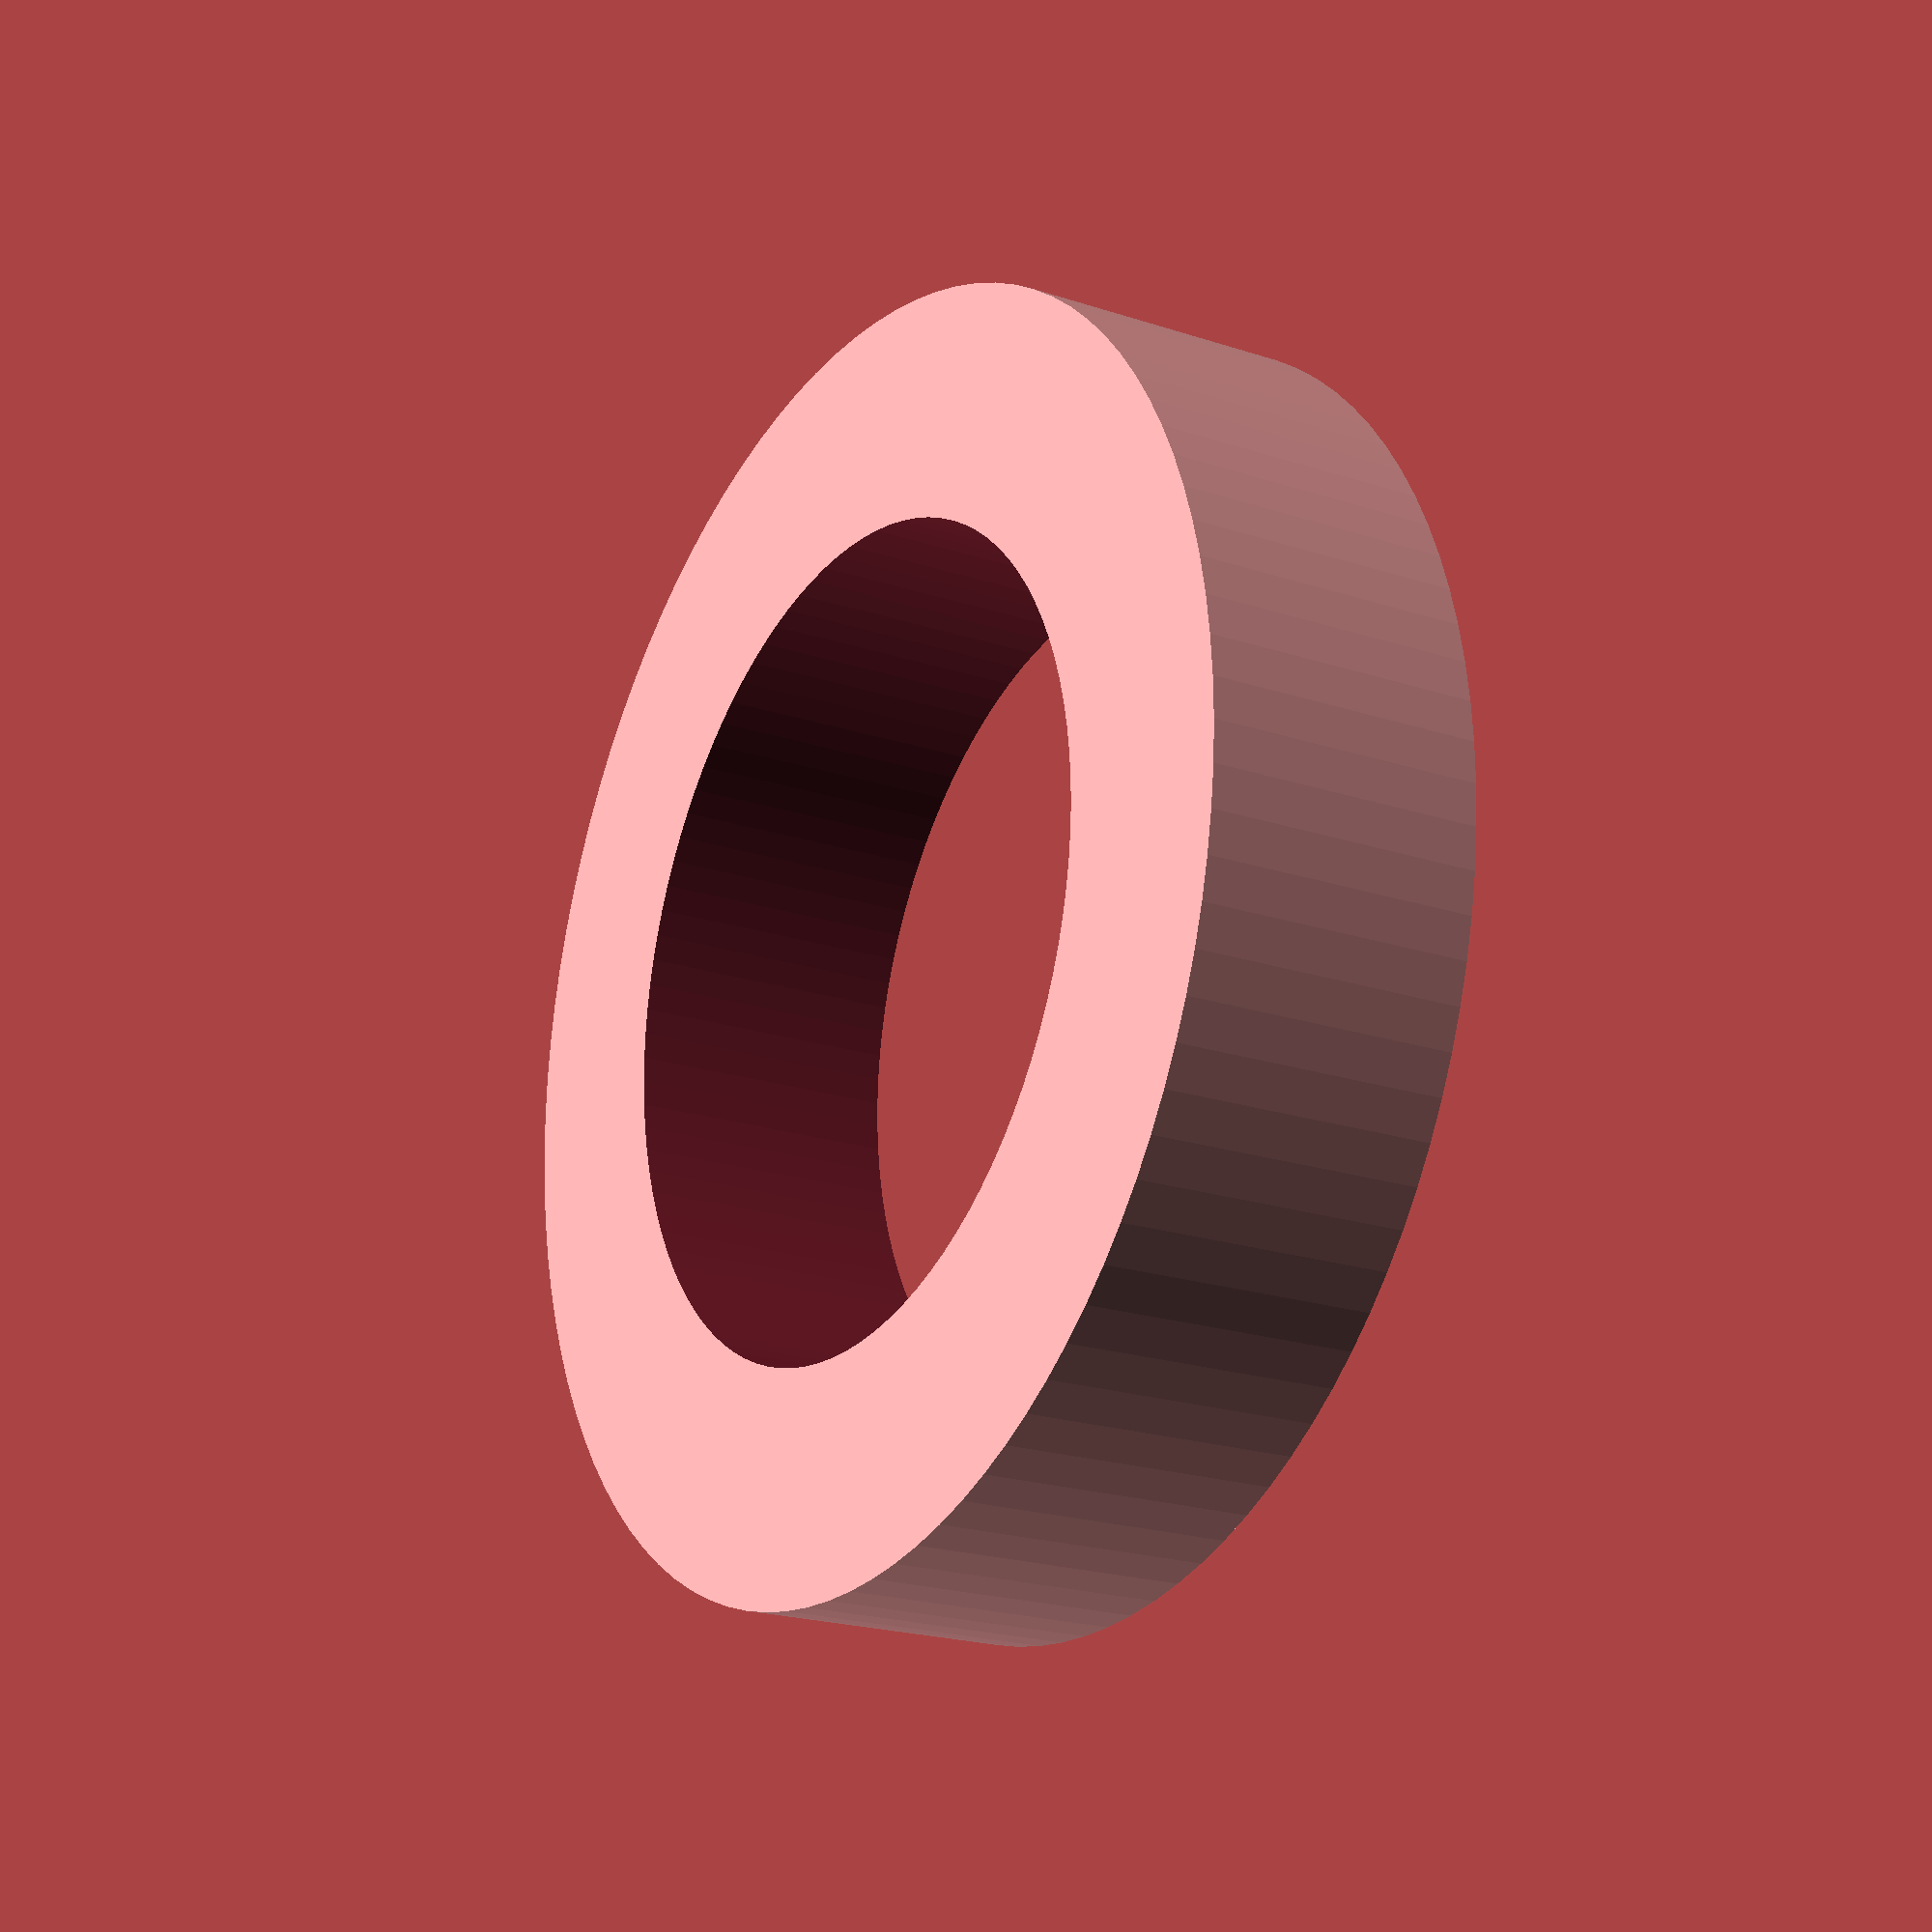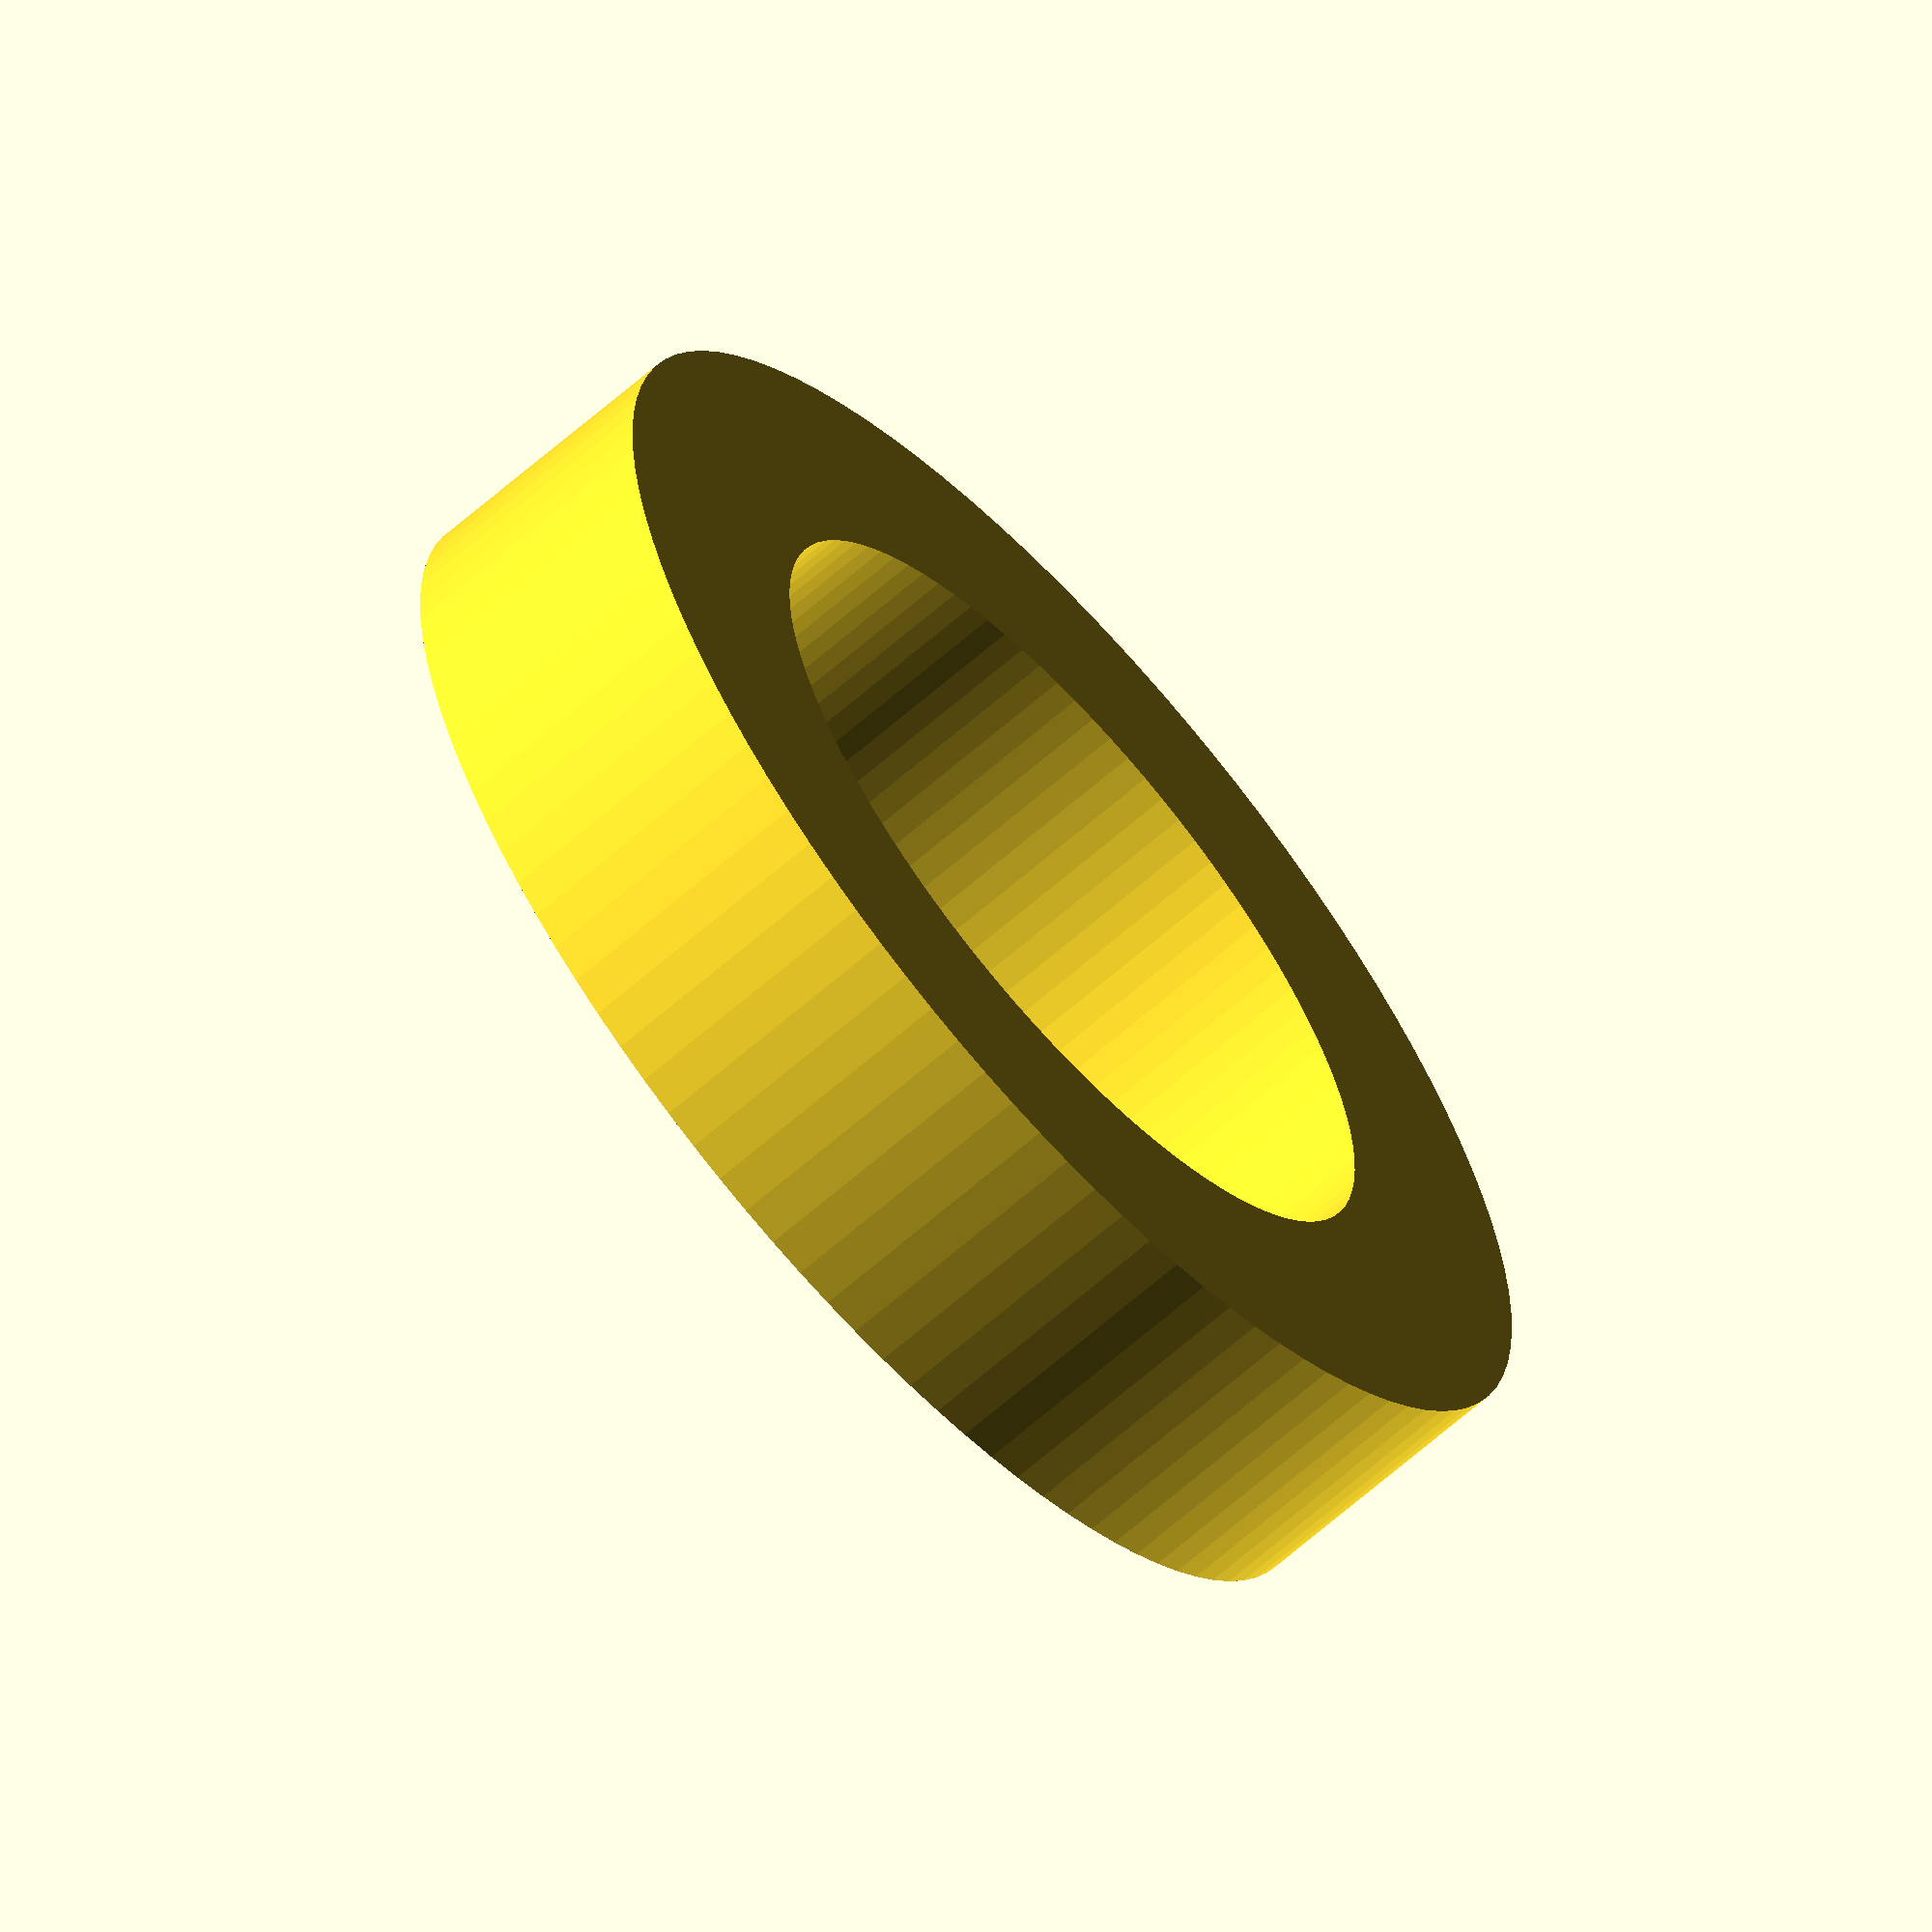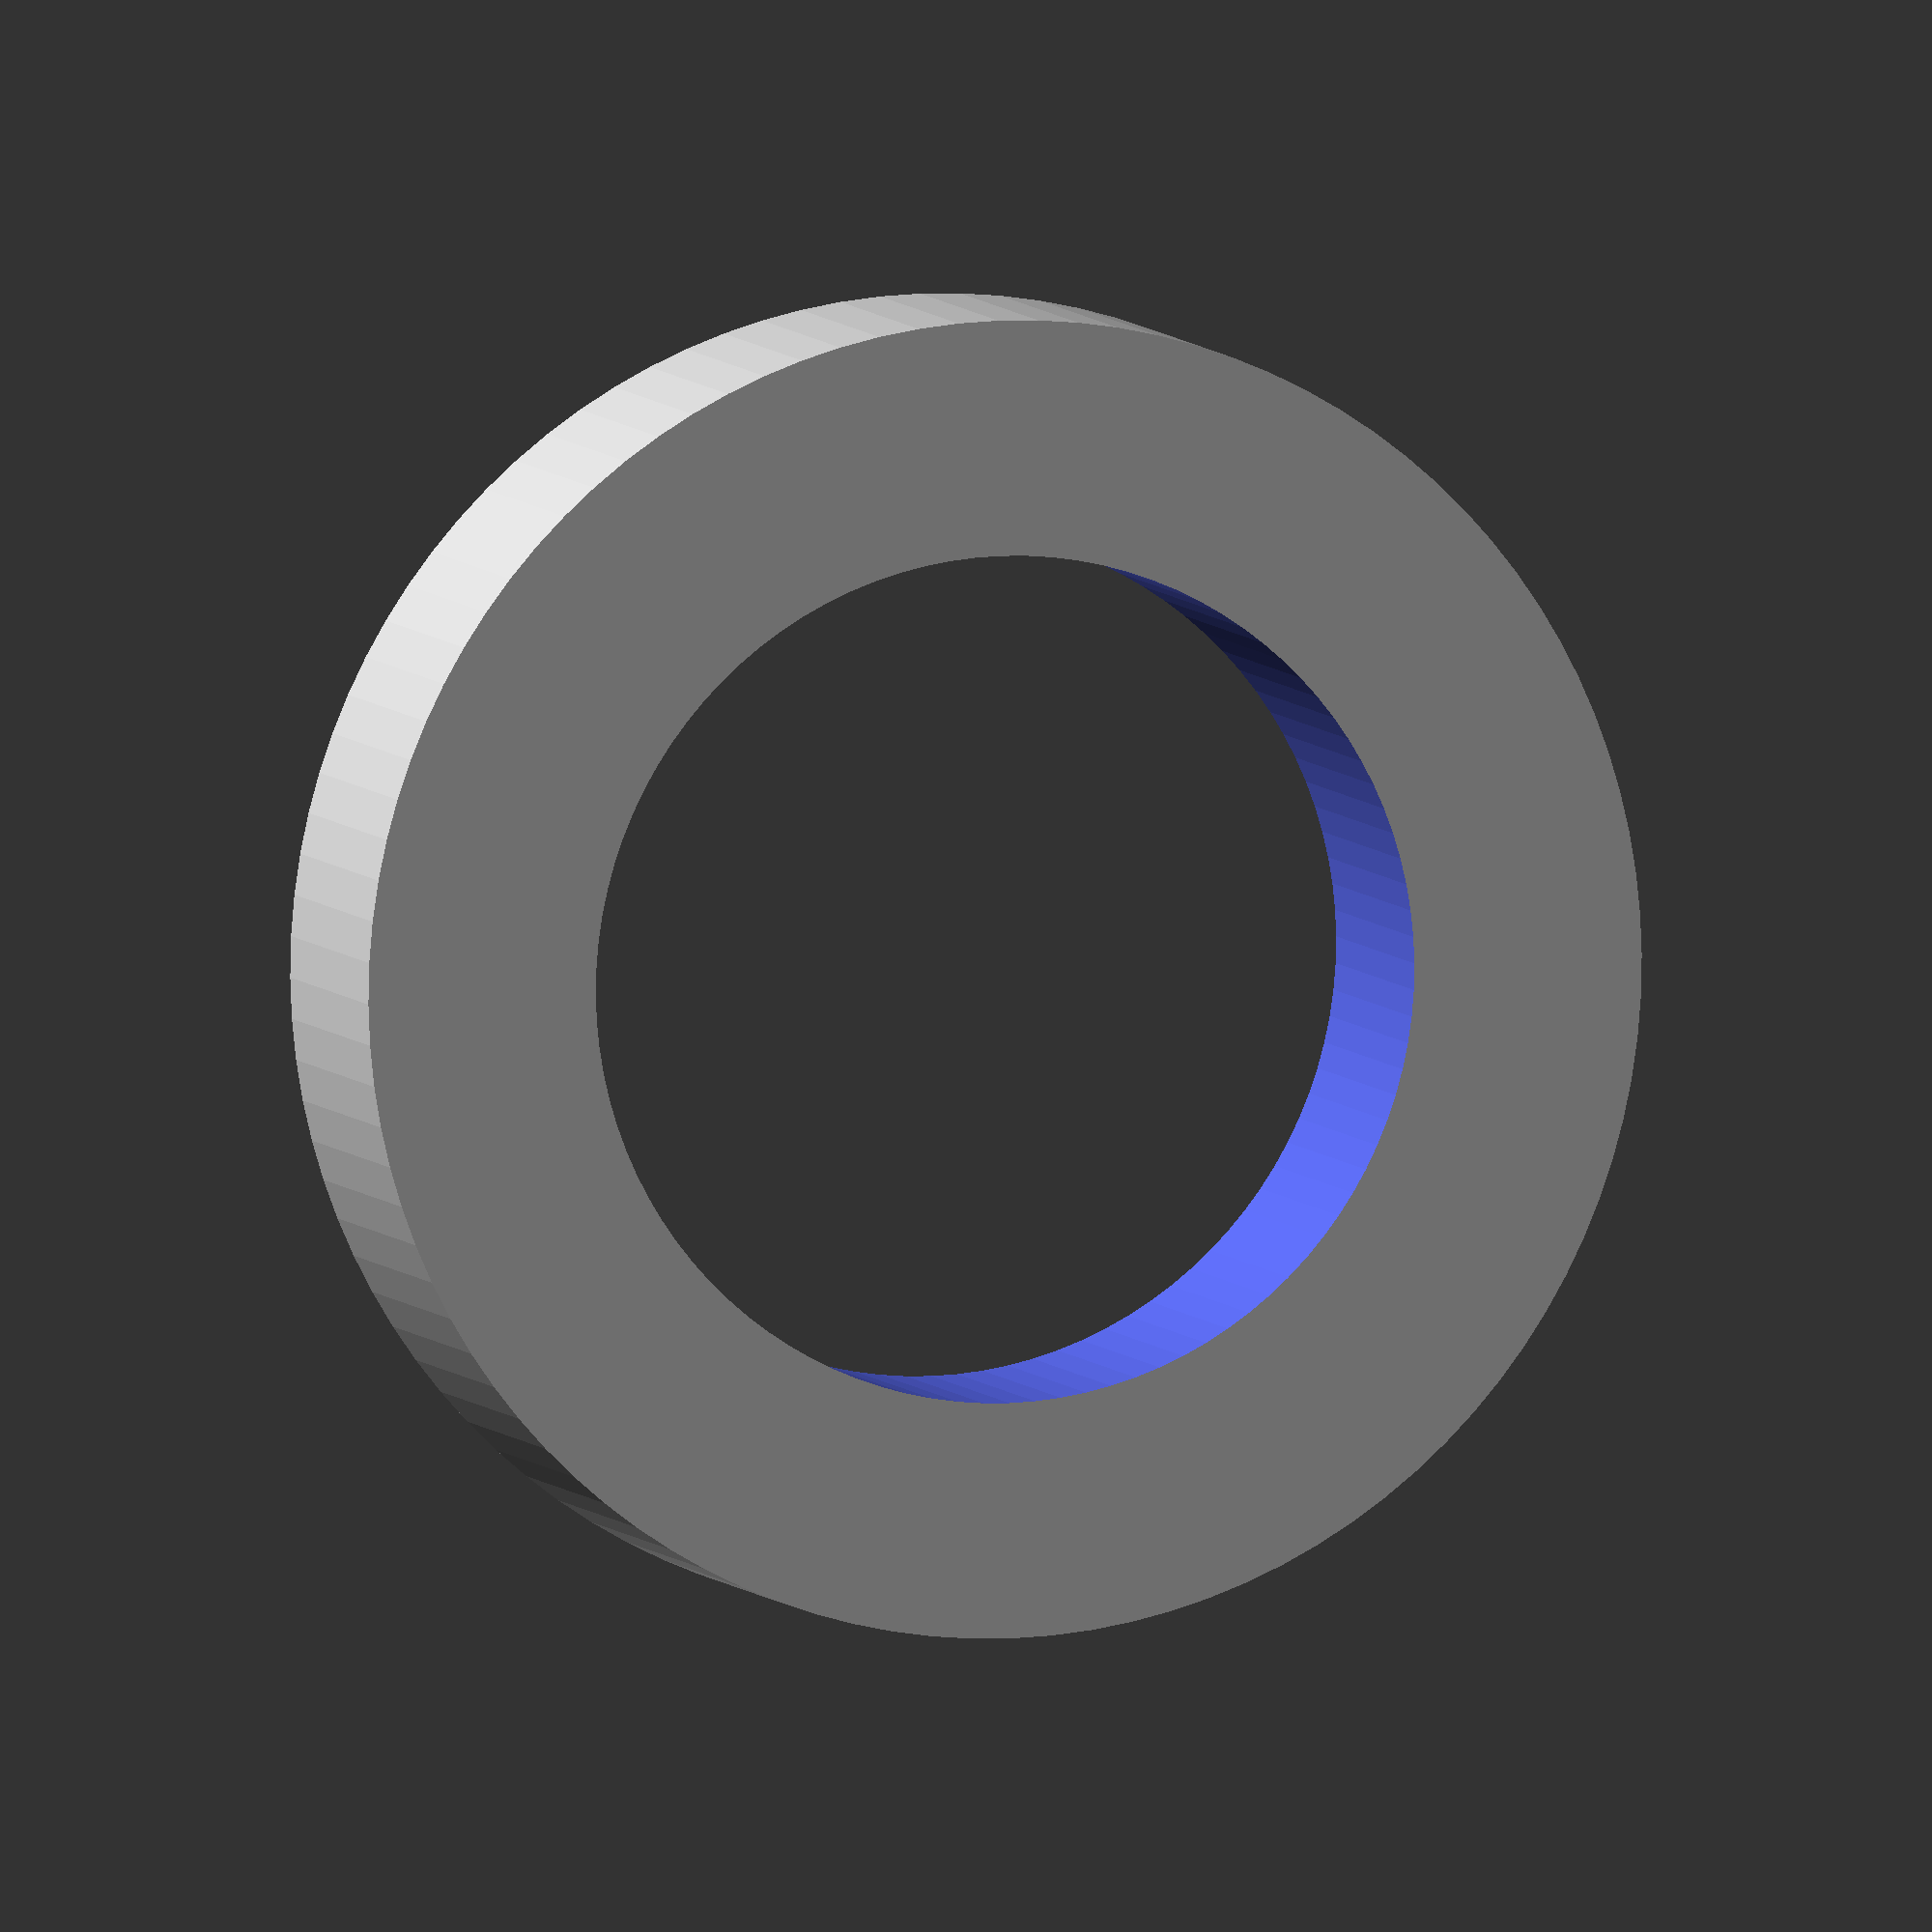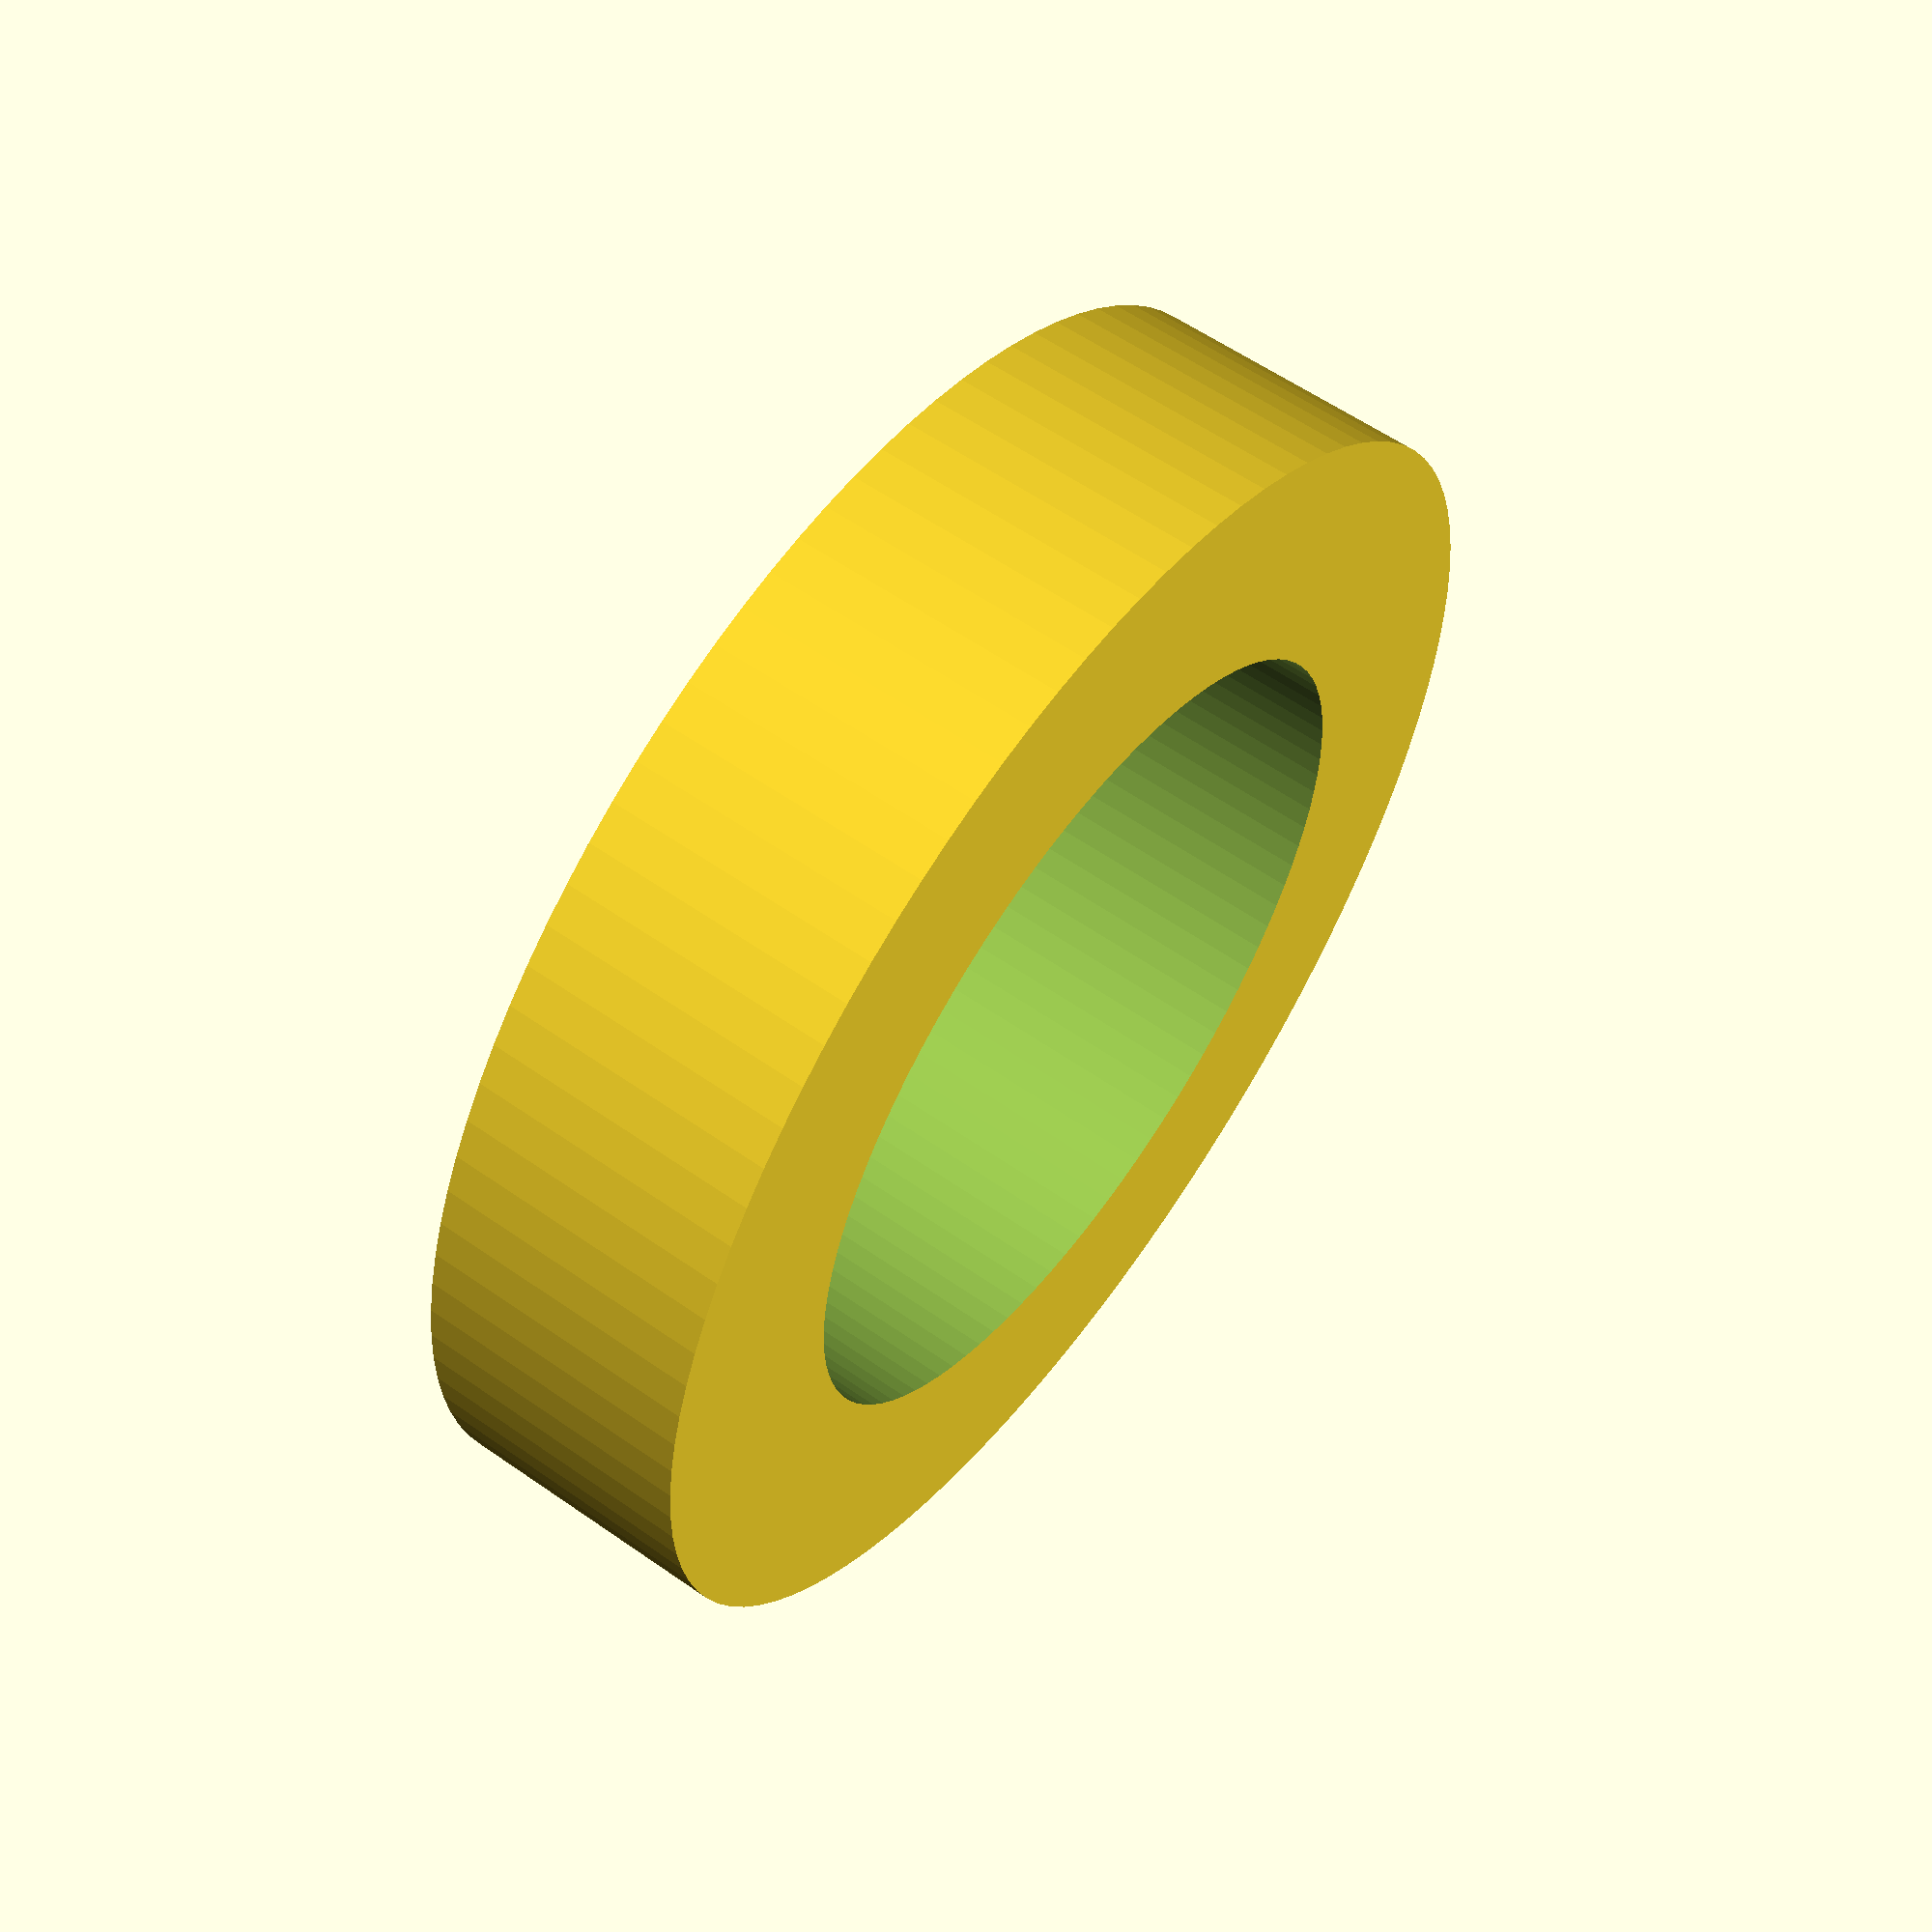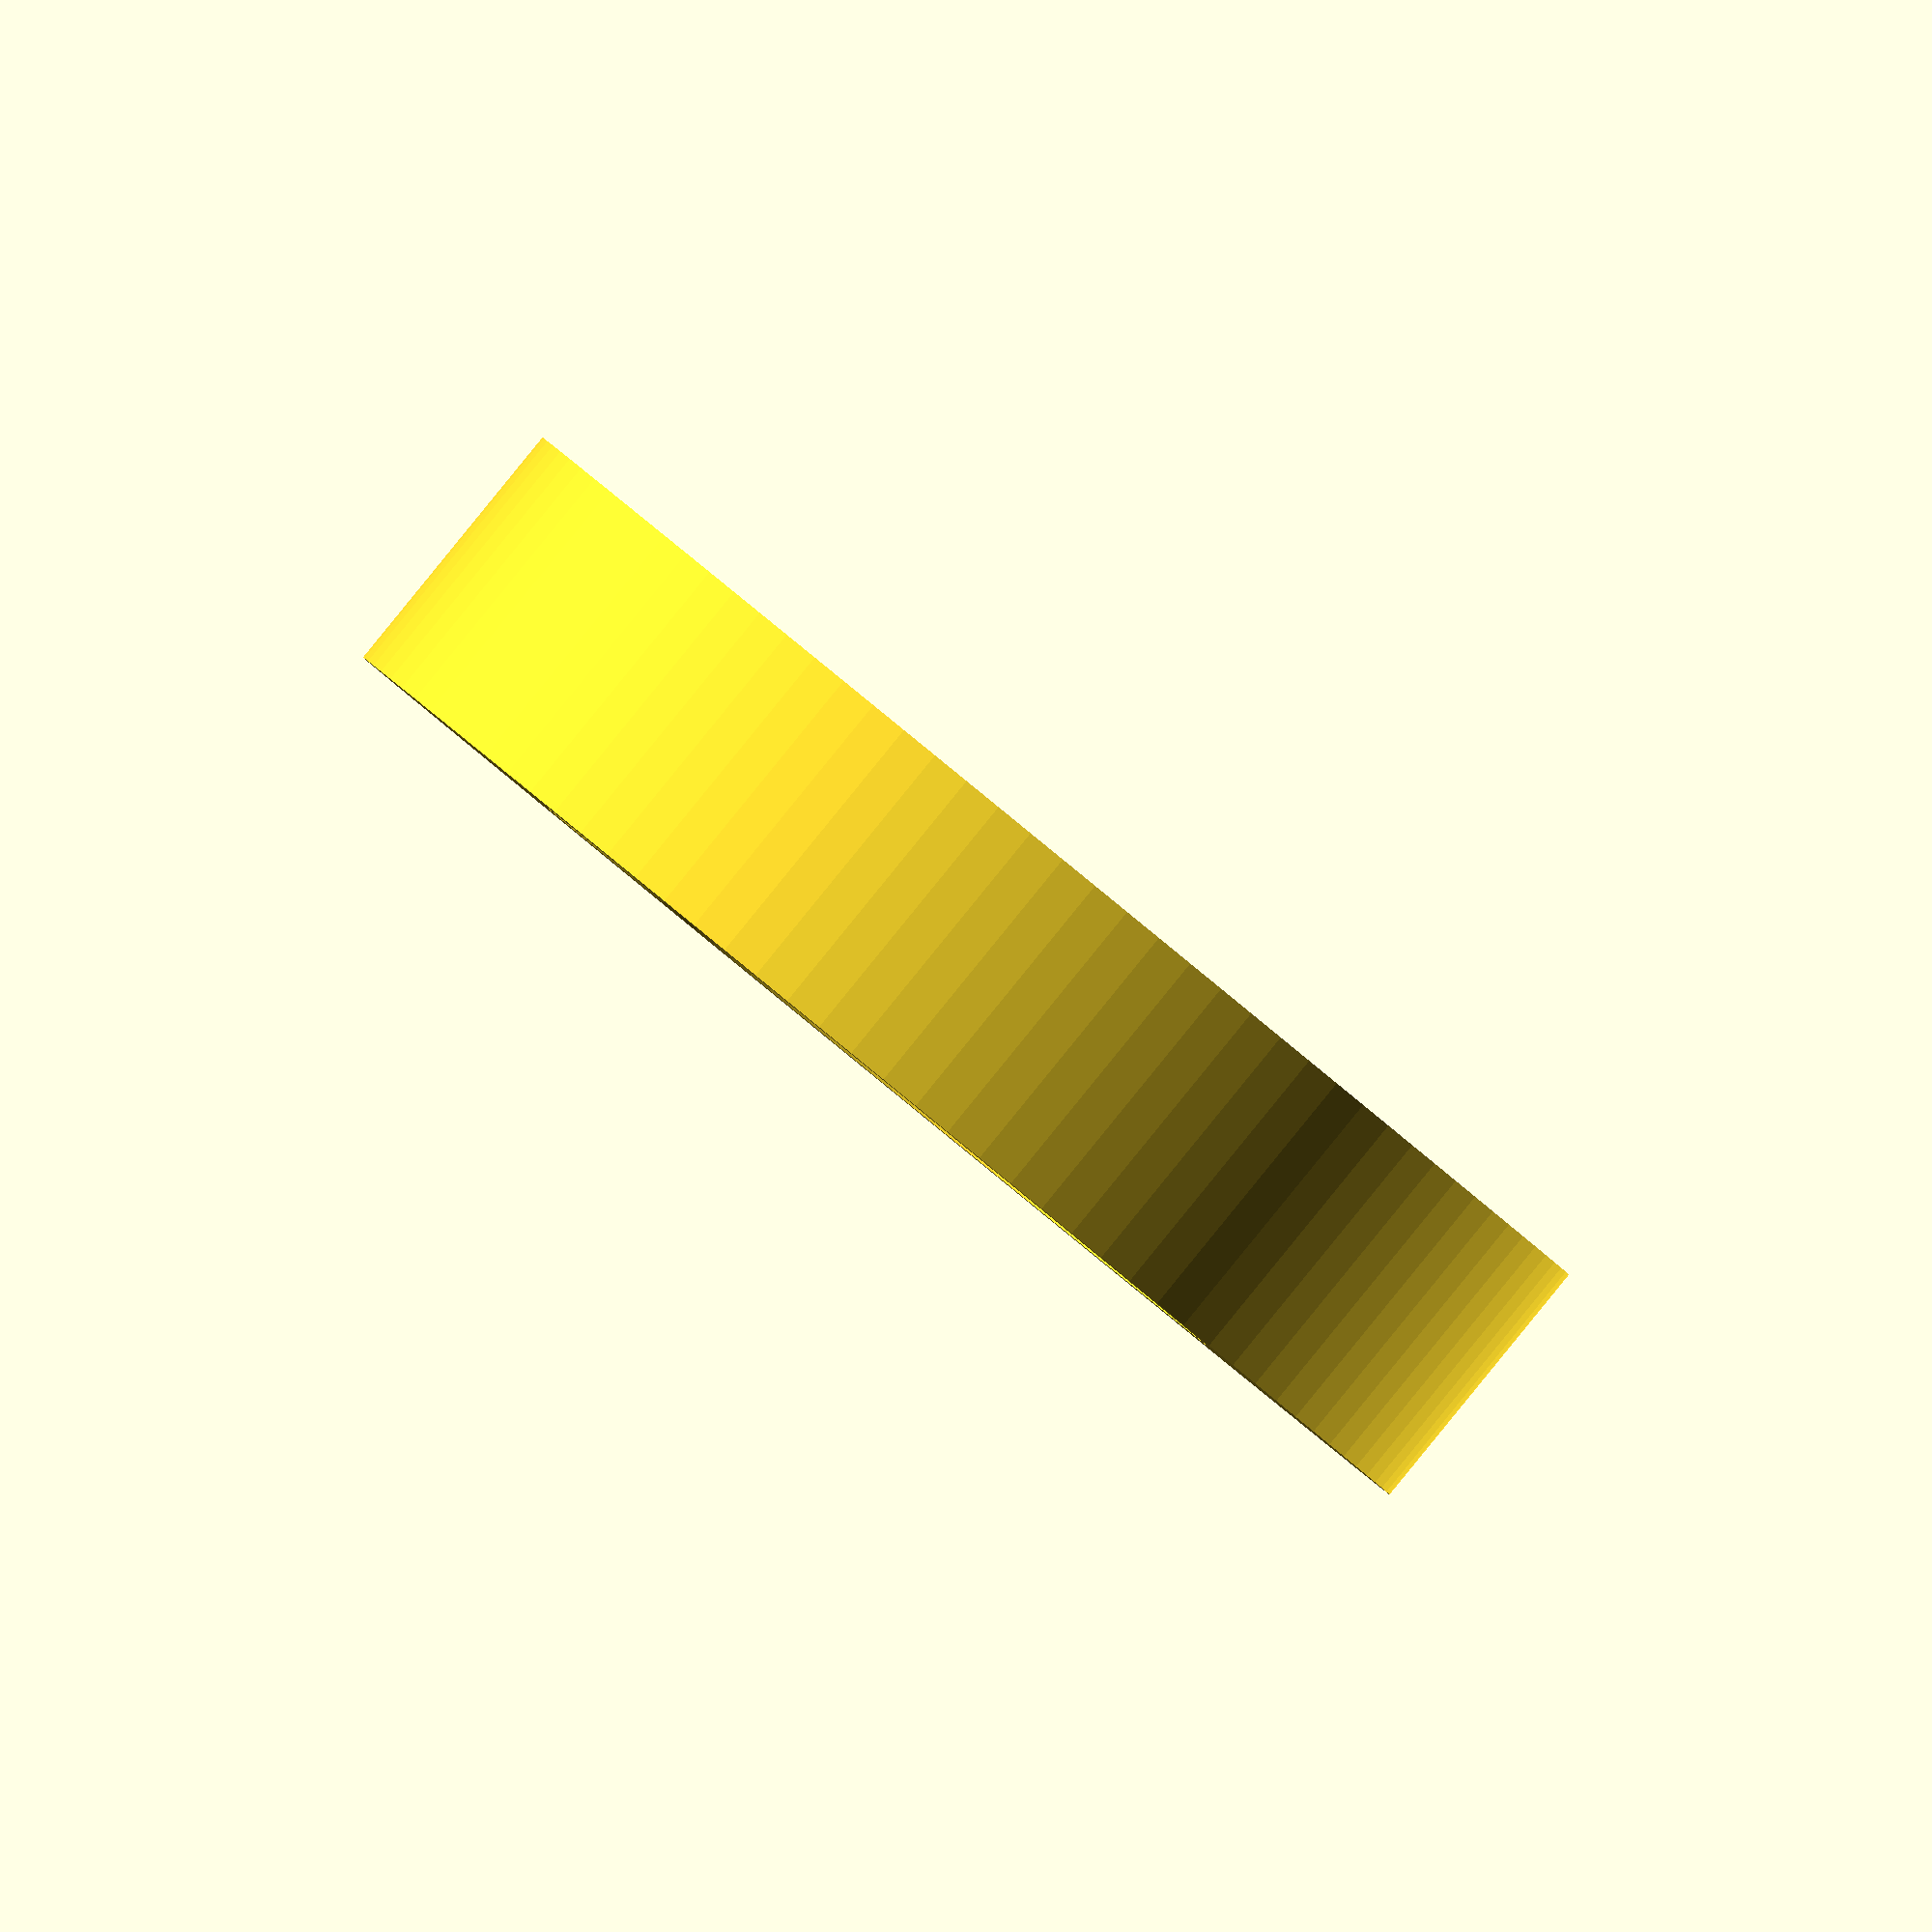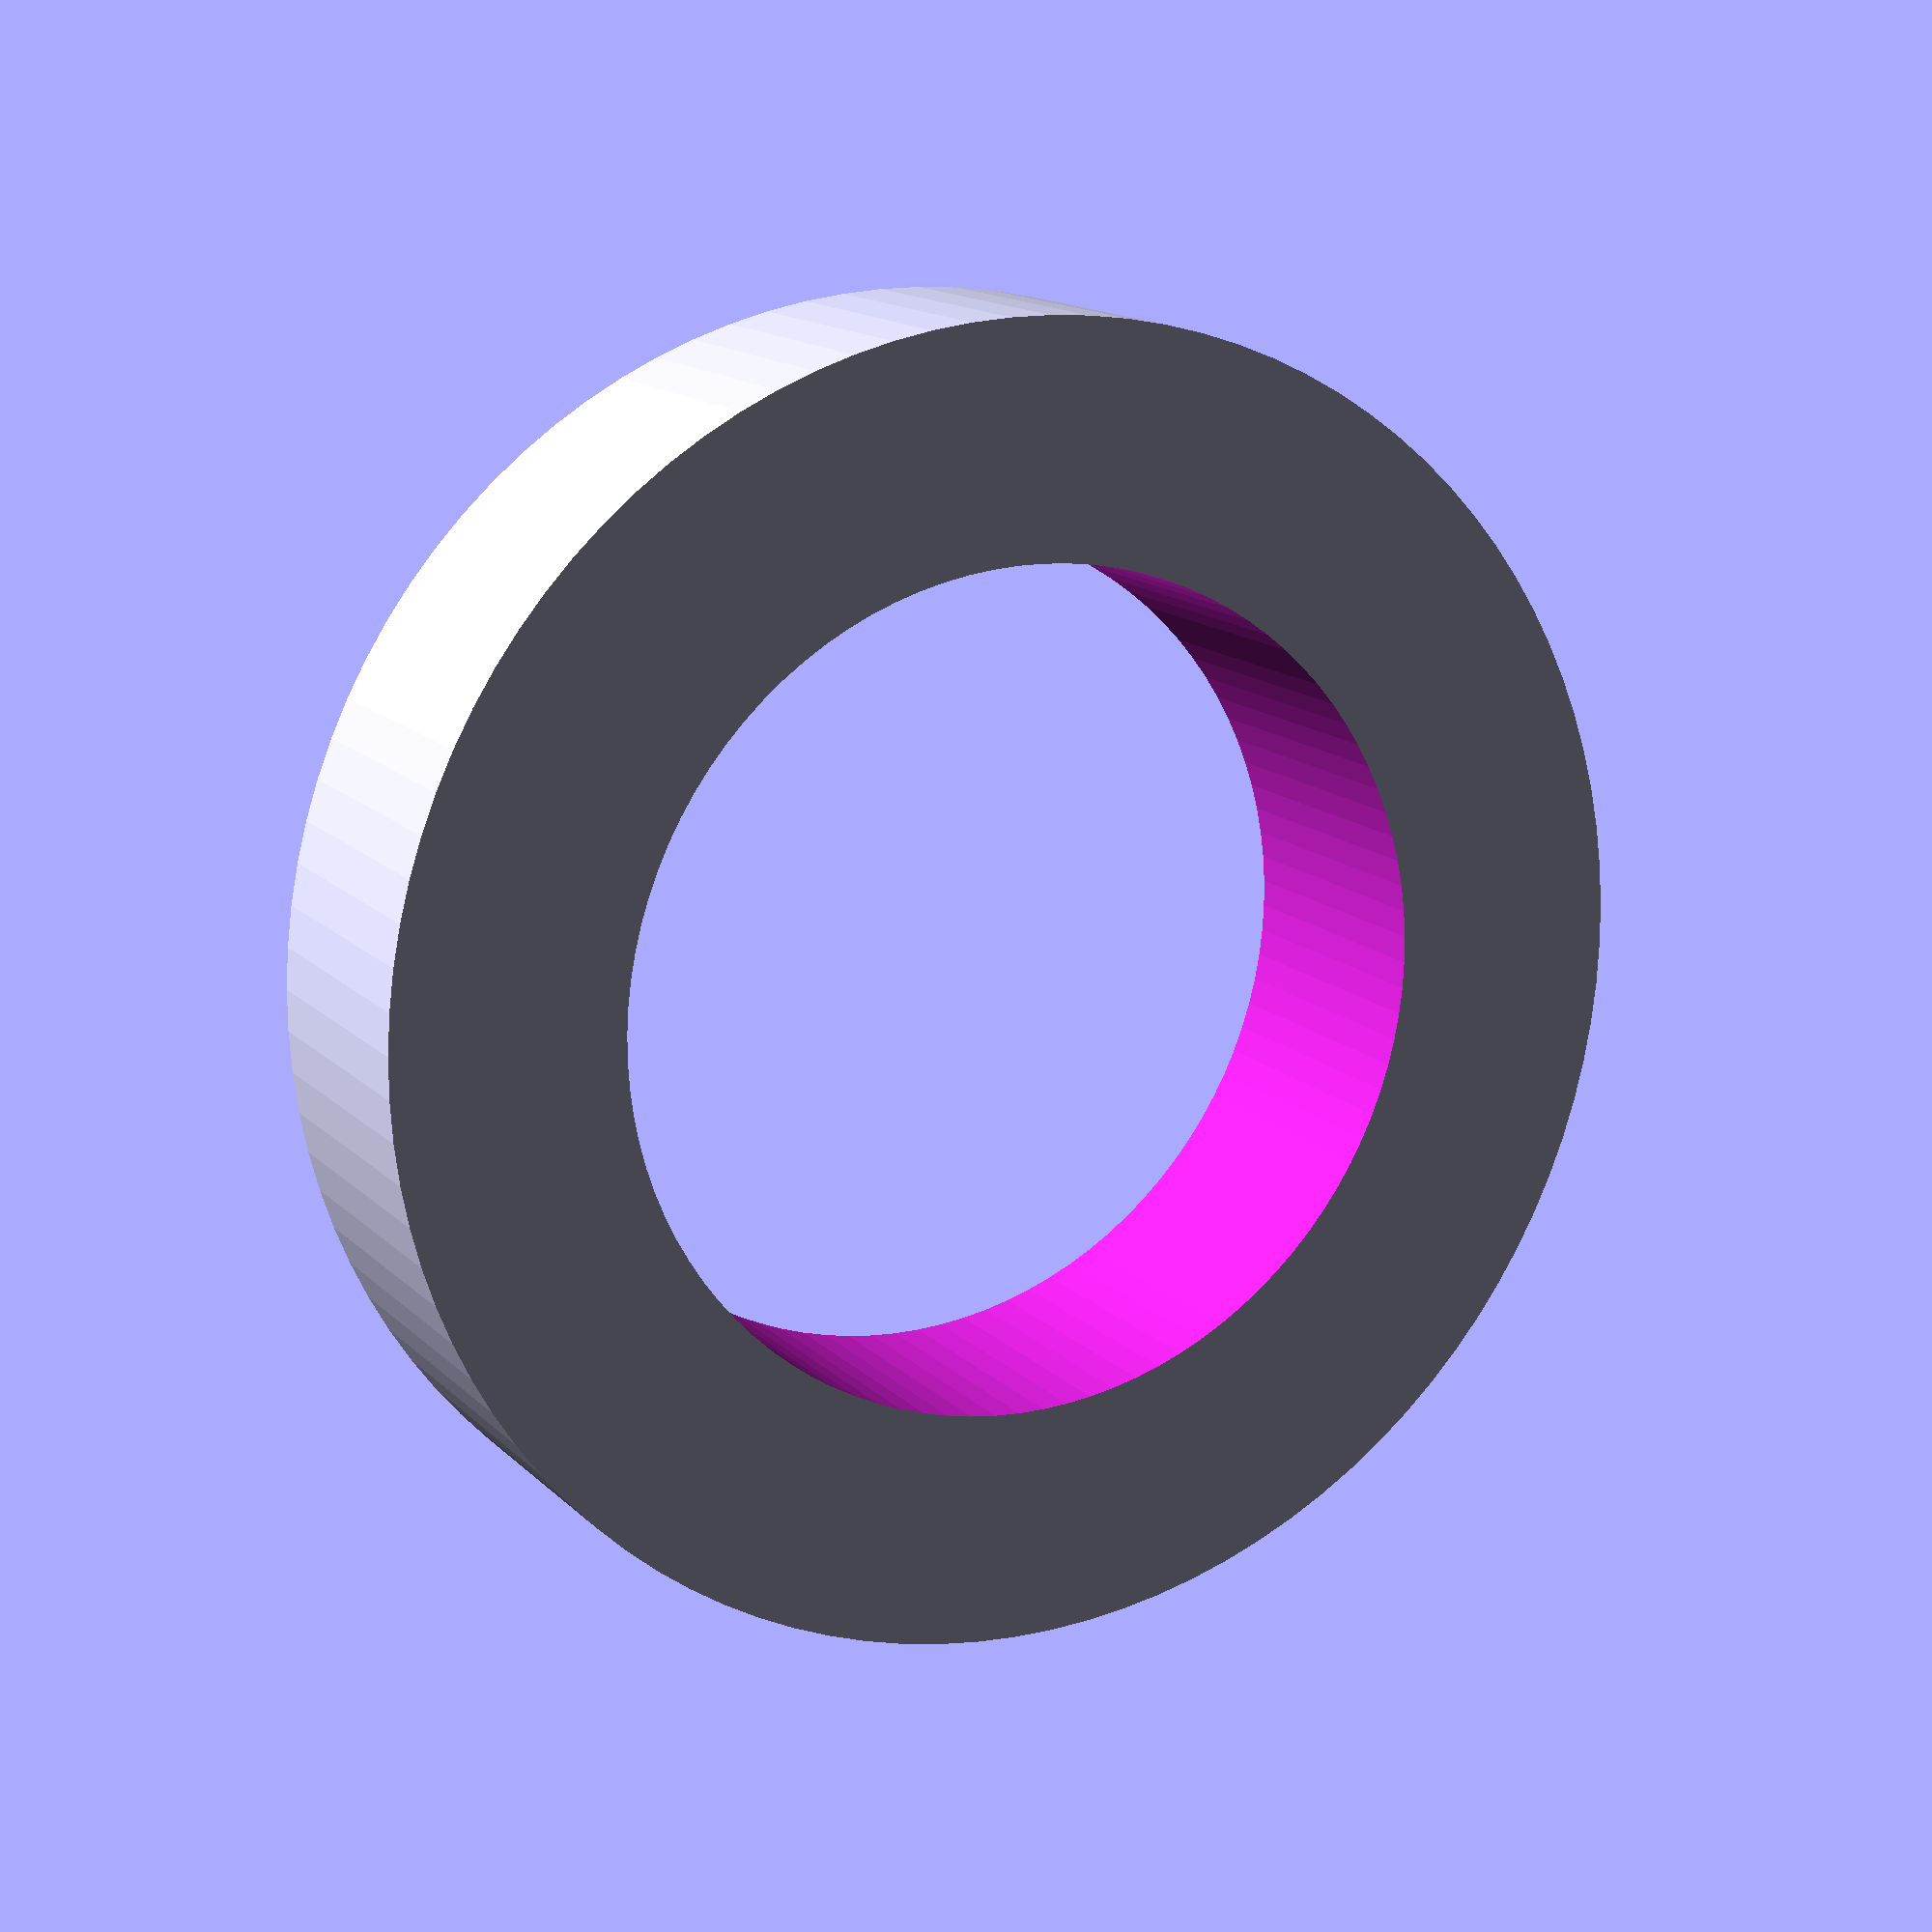
<openscad>

openCylinder();

module openCylinder(height = 3,
                    outerRadius = 7,
                    innerRadius = 4.5,
                    fn = 100)
{
    $fn = fn;
        
    difference()
    {
        cylinder(r=outerRadius,
                 h=height);
        
        
        translate([0, 0, -1])
        cylinder(r=innerRadius,
                 h=height+1.01);
    }
}

</openscad>
<views>
elev=201.0 azim=69.6 roll=120.8 proj=p view=solid
elev=64.5 azim=162.6 roll=311.6 proj=o view=wireframe
elev=174.3 azim=321.0 roll=16.0 proj=o view=solid
elev=302.0 azim=102.9 roll=306.0 proj=p view=wireframe
elev=270.2 azim=54.8 roll=39.2 proj=o view=wireframe
elev=166.1 azim=55.6 roll=206.6 proj=p view=solid
</views>
